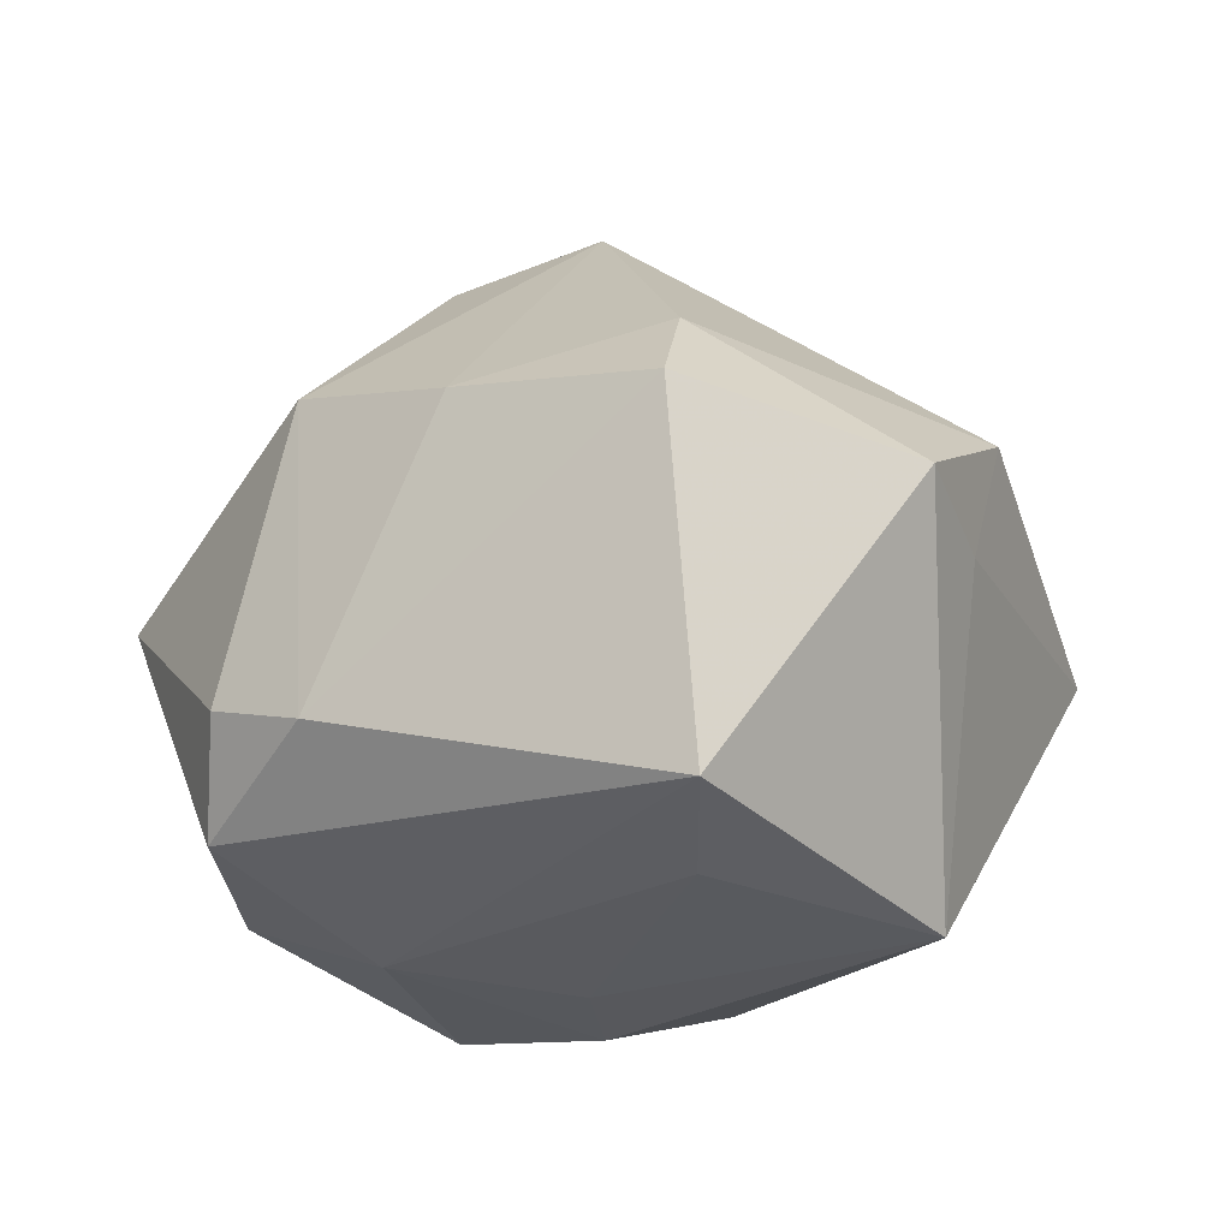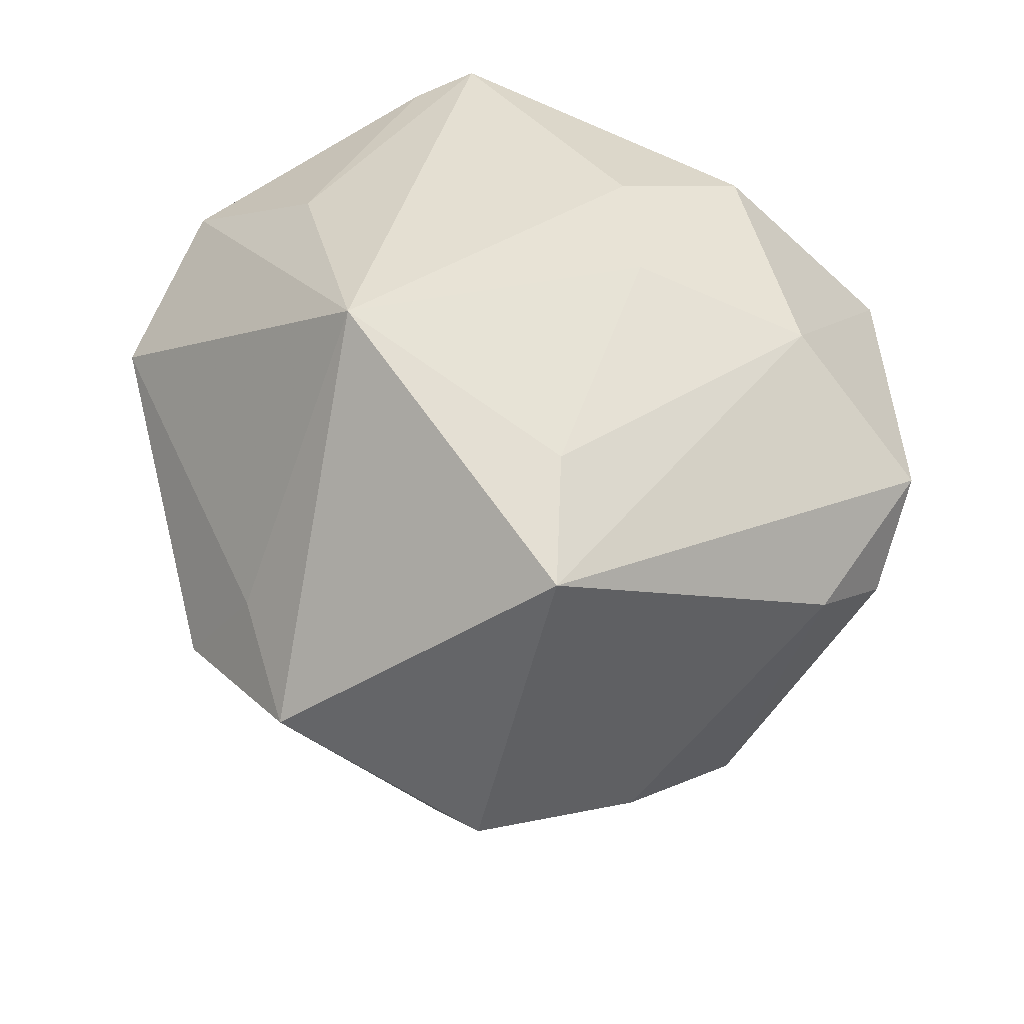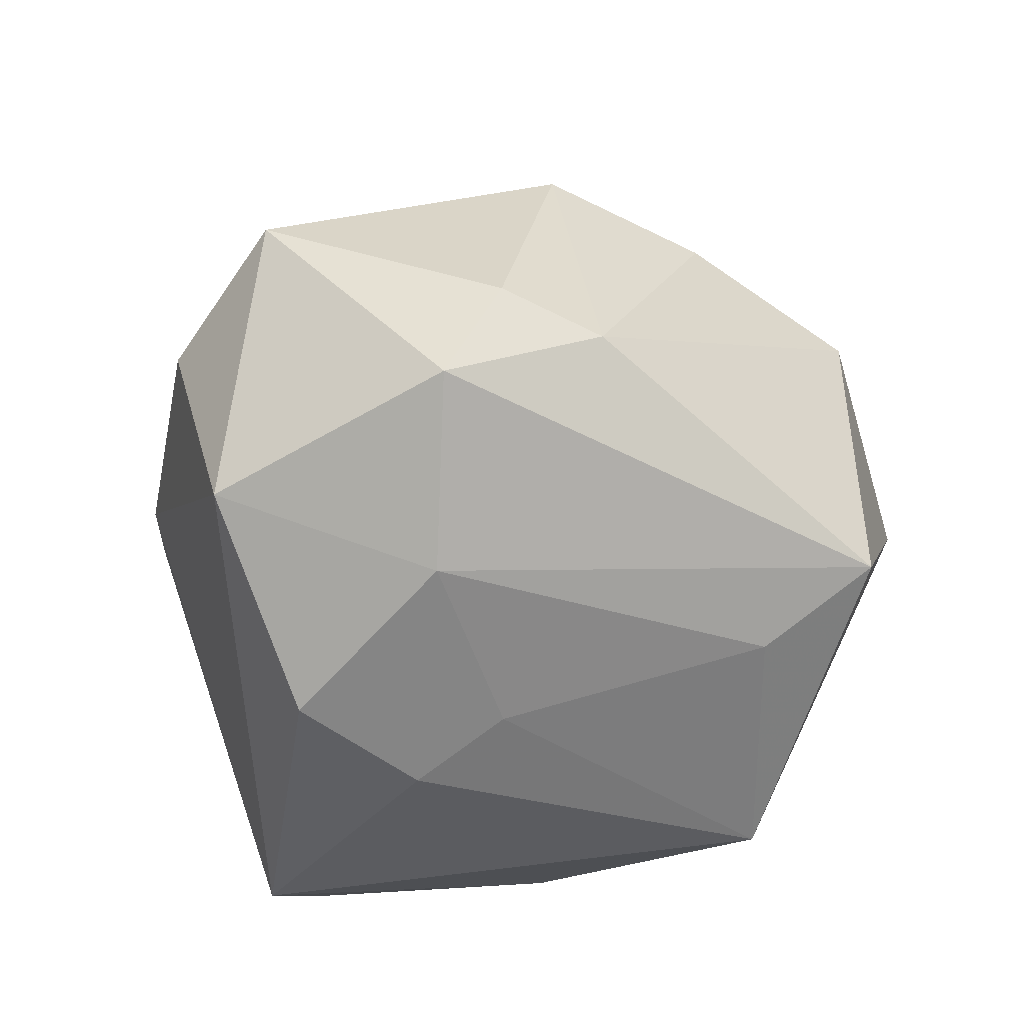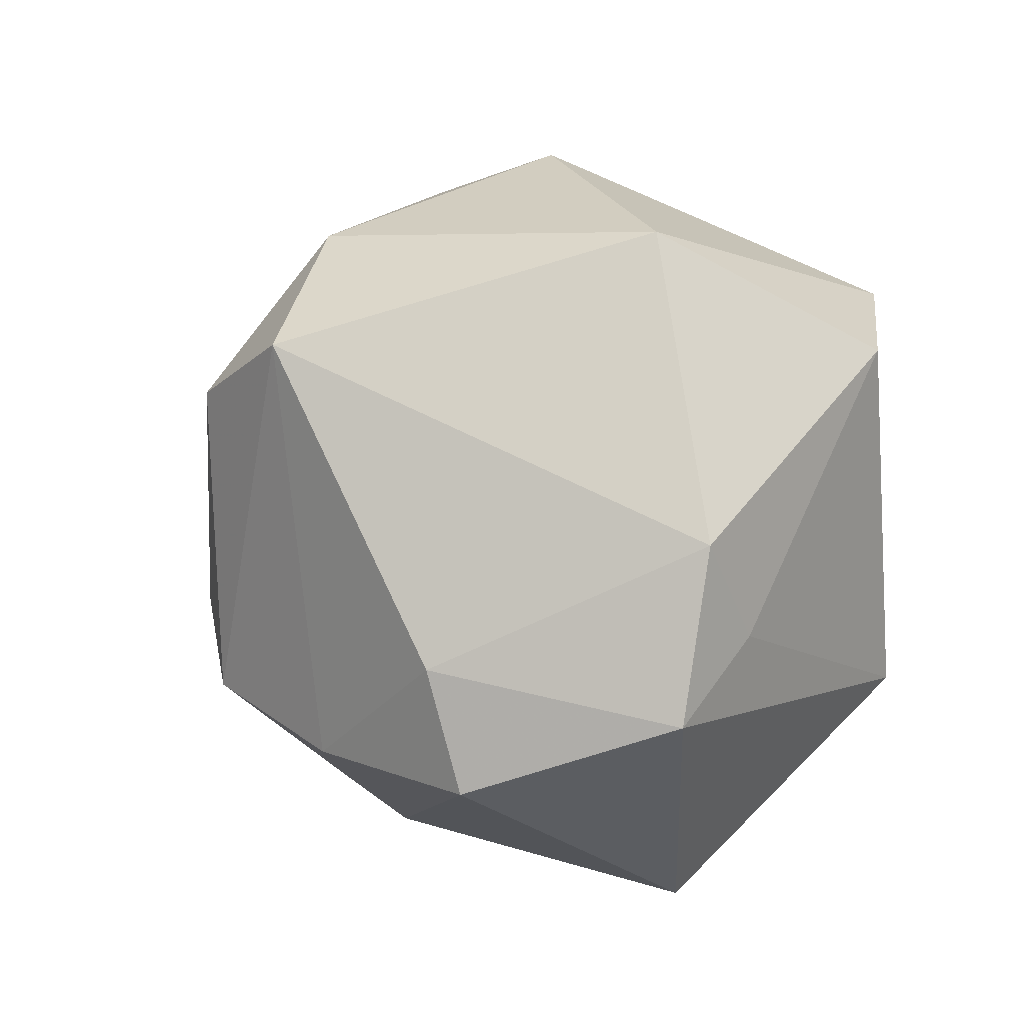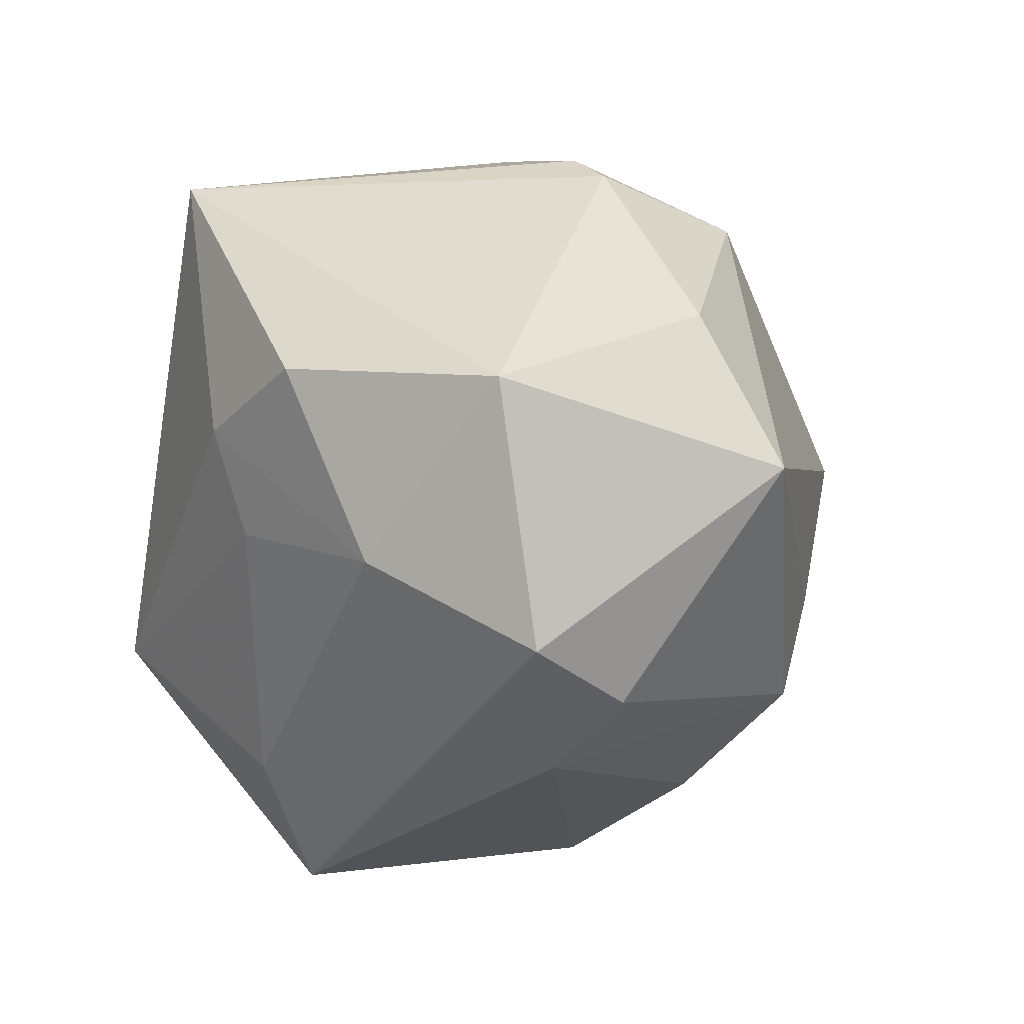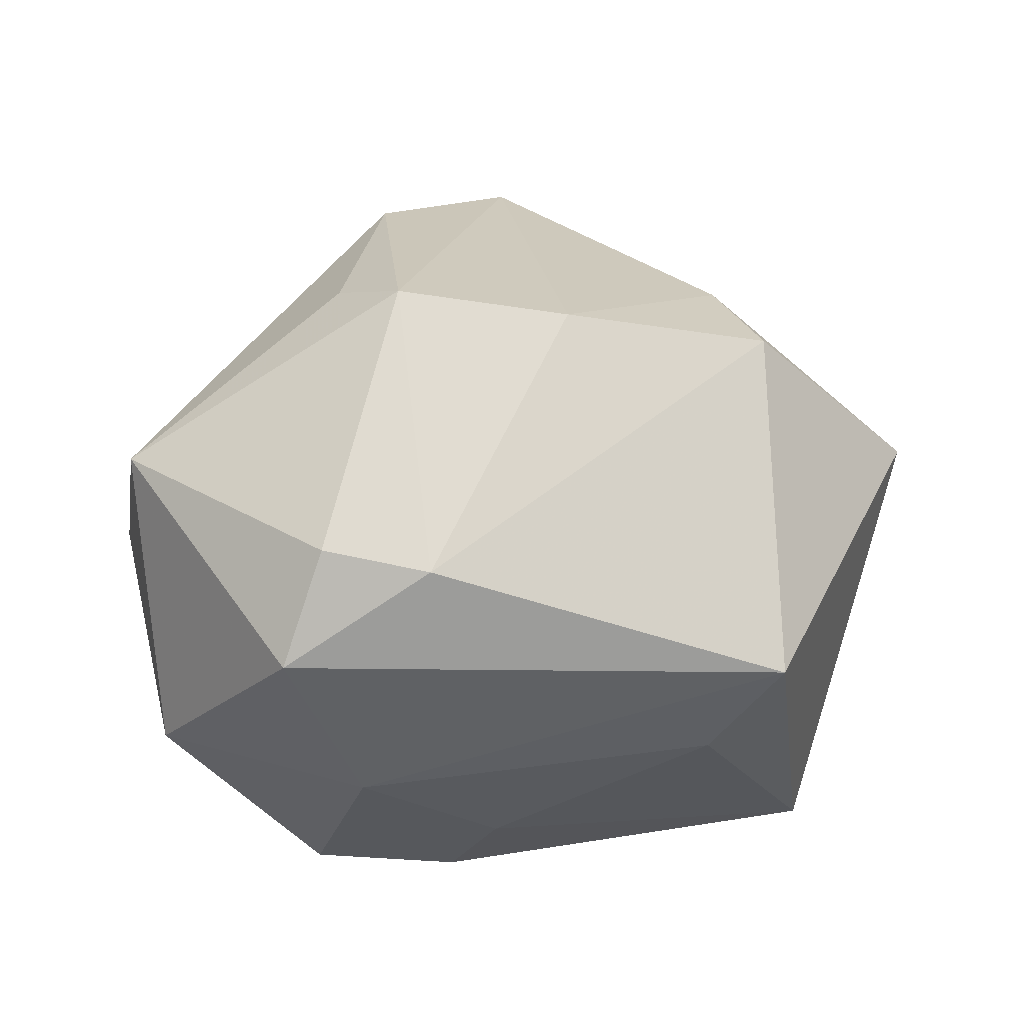
<metadata>
{"format":"obj","ext":"obj","renderer":"f3d","projection":"perspective","resolution":1024,"background":"white","views":[{"elev":-16.7,"azim":-4.8,"up":"+Z"},{"elev":-48.8,"azim":162.3,"up":"+Y"},{"elev":-51.3,"azim":-65.9,"up":"+Z"},{"elev":-34.3,"azim":37.9,"up":"+Y"},{"elev":5.3,"azim":-127.2,"up":"+Y"},{"elev":-16.3,"azim":-39.3,"up":"+Z"}]}
</metadata>
<code>
v 0.0423 0.008583 0.0311
v -0.001308 0.01085 -0.043
v 0.03892 -0.03055 0.01707
v 0.05501 0.003316 -0.001179
v -0.0008136 0.02068 0.04584
v -0.0003964 -0.052 0.01673
v -0.004221 -0.002424 -0.04018
v 0.007069 0.03439 0.0314
v -0.03844 -0.02488 0.02235
v 0.03284 -0.02226 -0.03639
v -0.03715 -0.03057 -0.01563
v -0.04703 -0.01384 -0.02601
v -0.03881 -0.0124 0.02577
v -0.02242 -0.03927 0.01878
v -0.04362 0.01883 -0.02905
v 0.02806 -0.04859 0.008486
v 0.0212 0.03806 0.02496
v -0.01791 0.01928 -0.0425
v -0.0575 0.007297 0.003988
v -0.02062 0.002688 0.04702
v 0.004522 -0.03496 -0.03248
v -0.02468 0.03671 0.02399
v -0.02763 -0.004103 -0.03736
v 0.03773 0.01068 -0.02779
v -0.002732 -0.001553 0.05312
v -0.04688 -0.02131 -0.01259
v -0.02157 0.04384 0.004867
v -0.01485 0.04613 0.005247
v 0.04961 0.02282 -0.01236
v 0.002575 -0.03986 0.02743
v -0.04648 0.02581 -0.0001773
v 0.02432 0.03969 -0.03068
v 0.02826 0.04236 -0.007795
v 0.01393 0.04745 0.01621
v 0.003089 -0.05052 -0.02582
v 0.01764 0.04231 -0.03512
v 0.03484 -0.03504 0.002612
f 15 12 19
f 3 1 25
f 25 1 5
f 9 14 25
f 35 12 23
f 23 12 15
f 5 1 17
f 1 29 17
f 9 19 26
f 26 19 12
f 16 6 35
f 35 10 16
f 10 37 16
f 16 37 3
f 9 25 20
f 20 22 19
f 20 25 5
f 5 22 20
f 24 10 36
f 24 29 10
f 36 34 33
f 34 17 33
f 33 17 29
f 10 29 4
f 3 37 4
f 4 37 10
f 4 1 3
f 4 29 1
f 21 10 35
f 35 23 21
f 18 15 36
f 18 23 15
f 35 6 11
f 6 14 11
f 11 12 35
f 11 26 12
f 11 14 9
f 9 26 11
f 8 22 5
f 34 22 8
f 5 17 8
f 8 17 34
f 28 22 34
f 28 34 36
f 6 16 30
f 30 14 6
f 30 25 14
f 3 25 30
f 30 16 3
f 13 19 9
f 9 20 13
f 13 20 19
f 32 24 36
f 29 24 32
f 36 33 32
f 32 33 29
f 36 10 2
f 2 18 36
f 23 18 2
f 19 22 31
f 15 19 31
f 7 21 23
f 23 2 7
f 10 21 7
f 7 2 10
f 22 28 27
f 27 31 22
f 15 31 27
f 36 15 27
f 27 28 36

</code>
